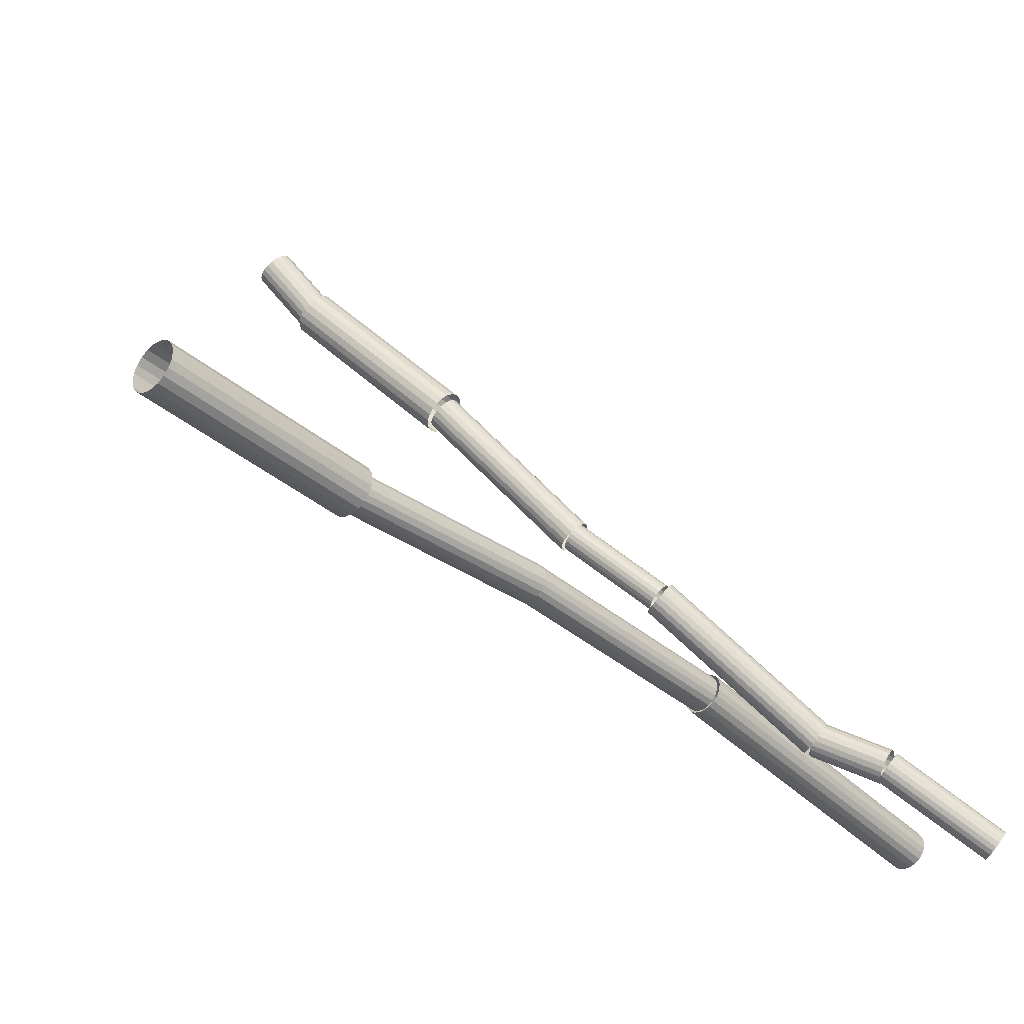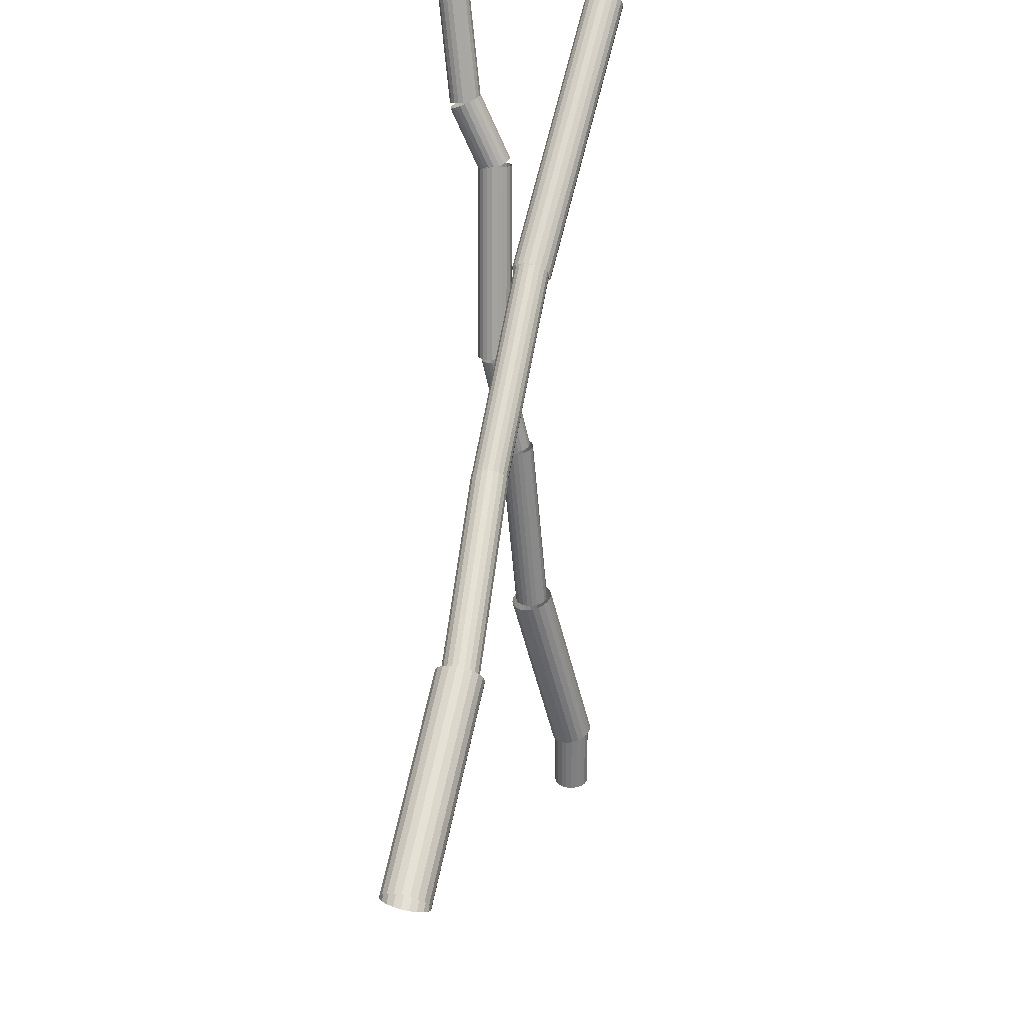
<metadata>
{"format":"obj","ext":"obj","renderer":"f3d","projection":"perspective","resolution":1024,"background":"white","views":[{"elev":47.3,"azim":-19.4,"up":"+Y"},{"elev":55.5,"azim":-125.4,"up":"+Z"}]}
</metadata>
<code>
v -0.1719 0.2007 -0.08721
v 0.001591 -0.004428 -0.01683
v -0.1762 0.1976 -0.08589
v -0.002675 -0.007585 -0.01551
v -0.1802 0.1951 -0.08306
v -0.006679 -0.009999 -0.01268
v -0.1835 0.1937 -0.07899
v -0.01003 -0.01143 -0.008605
v -0.1859 0.1934 -0.07407
v -0.0124 -0.01175 -0.003687
v -0.187 0.1942 -0.06879
v -0.01355 -0.01092 0.001591
v -0.1869 0.1961 -0.06367
v -0.01338 -0.009013 0.006714
v -0.1854 0.1989 -0.0592
v -0.0119 -0.006228 0.01118
v -0.1827 0.2023 -0.05583
v -0.009253 -0.002834 0.01455
v -0.1792 0.206 -0.05388
v -0.005701 0.000838 0.0165
v -0.1751 0.2096 -0.05355
v -0.001591 0.004428 0.01683
v -0.1708 0.2127 -0.05487
v 0.002675 0.007585 0.01551
v -0.1668 0.2151 -0.0577
v 0.006679 0.009999 0.01268
v -0.1635 0.2166 -0.06178
v 0.01003 0.01143 0.008605
v -0.1611 0.2169 -0.06669
v 0.0124 0.01175 0.003687
v -0.1599 0.2161 -0.07197
v 0.01355 0.01092 -0.001591
v -0.1601 0.2142 -0.07709
v 0.01338 0.009013 -0.006714
v -0.1616 0.2114 -0.08156
v 0.0119 0.006228 -0.01118
v -0.1642 0.208 -0.08493
v 0.009253 0.002834 -0.01455
v -0.1678 0.2043 -0.08688
v 0.005701 -0.000838 -0.0165
v -0.1719 0.2007 -0.08721
v 0.001591 -0.004428 -0.01683
v -0.3784 0.2884 -0.5753
v -0.3582 0.2749 -0.5217
v -0.383 0.2874 -0.5738
v -0.3628 0.2739 -0.5202
v -0.3875 0.2879 -0.5719
v -0.3674 0.2744 -0.5184
v -0.3916 0.2899 -0.5699
v -0.3714 0.2764 -0.5163
v -0.3947 0.2932 -0.5679
v -0.3746 0.2797 -0.5144
v -0.3967 0.2973 -0.5662
v -0.3765 0.2838 -0.5126
v -0.3972 0.302 -0.5648
v -0.3771 0.2885 -0.5112
v -0.3963 0.3068 -0.5639
v -0.3761 0.2933 -0.5103
v -0.394 0.3112 -0.5637
v -0.3739 0.2977 -0.5101
v -0.3906 0.3147 -0.564
v -0.3705 0.3013 -0.5105
v -0.3864 0.3171 -0.565
v -0.3662 0.3036 -0.5115
v -0.3818 0.3181 -0.5665
v -0.3616 0.3046 -0.5129
v -0.3772 0.3176 -0.5684
v -0.3571 0.3041 -0.5148
v -0.3732 0.3156 -0.5704
v -0.353 0.3021 -0.5168
v -0.3701 0.3123 -0.5724
v -0.3499 0.2988 -0.5188
v -0.3681 0.3081 -0.5742
v -0.348 0.2947 -0.5206
v -0.3676 0.3034 -0.5756
v -0.3474 0.2899 -0.522
v -0.3685 0.2987 -0.5764
v -0.3483 0.2852 -0.5228
v -0.3708 0.2943 -0.5767
v -0.3506 0.2808 -0.5231
v -0.3742 0.2907 -0.5763
v -0.354 0.2772 -0.5227
v -0.3784 0.2884 -0.5753
v -0.3582 0.2749 -0.5217
v -0.2262 0.251 -0.2211
v -0.1817 0.2436 -0.1419
v -0.2293 0.2497 -0.2194
v -0.1848 0.2423 -0.1403
v -0.2325 0.2495 -0.2176
v -0.1881 0.2422 -0.1385
v -0.2356 0.2505 -0.2158
v -0.1911 0.2432 -0.1367
v -0.2382 0.2526 -0.2141
v -0.1937 0.2452 -0.135
v -0.2401 0.2555 -0.2128
v -0.1956 0.2481 -0.1337
v -0.2411 0.2589 -0.2119
v -0.1966 0.2516 -0.1328
v -0.2411 0.2626 -0.2116
v -0.1966 0.2553 -0.1325
v -0.2401 0.2662 -0.2118
v -0.1956 0.2589 -0.1327
v -0.2382 0.2693 -0.2126
v -0.1937 0.2619 -0.1335
v -0.2355 0.2716 -0.2139
v -0.191 0.2642 -0.1348
v -0.2325 0.2728 -0.2155
v -0.188 0.2655 -0.1364
v -0.2292 0.273 -0.2173
v -0.1847 0.2657 -0.1382
v -0.2261 0.272 -0.2191
v -0.1817 0.2647 -0.14
v -0.2235 0.27 -0.2208
v -0.179 0.2626 -0.1417
v -0.2216 0.2671 -0.2221
v -0.1772 0.2597 -0.143
v -0.2207 0.2636 -0.223
v -0.1762 0.2563 -0.1439
v -0.2207 0.2599 -0.2233
v -0.1762 0.2526 -0.1442
v -0.2217 0.2563 -0.2231
v -0.1772 0.249 -0.144
v -0.2236 0.2533 -0.2223
v -0.1791 0.2459 -0.1432
v -0.2262 0.251 -0.2211
v -0.1817 0.2436 -0.1419
v -0.3044 0.3395 -0.1295
v -0.1721 0.2017 -0.08544
v -0.308 0.3365 -0.1283
v -0.1757 0.1986 -0.08427
v -0.3113 0.3341 -0.1258
v -0.1791 0.1962 -0.08175
v -0.3142 0.3325 -0.1222
v -0.1819 0.1946 -0.07811
v -0.3162 0.332 -0.1178
v -0.1839 0.1941 -0.07372
v -0.3171 0.3326 -0.1131
v -0.1849 0.1947 -0.069
v -0.317 0.3342 -0.1085
v -0.1847 0.1963 -0.06442
v -0.3158 0.3366 -0.1045
v -0.1835 0.1987 -0.06041
v -0.3136 0.3397 -0.1015
v -0.1813 0.2018 -0.05739
v -0.3106 0.3431 -0.09971
v -0.1783 0.2052 -0.05563
v -0.3072 0.3465 -0.0994
v -0.1749 0.2086 -0.05532
v -0.3036 0.3496 -0.1006
v -0.1713 0.2117 -0.05649
v -0.3002 0.352 -0.1031
v -0.1679 0.2141 -0.05901
v -0.2974 0.3535 -0.1067
v -0.1651 0.2157 -0.06265
v -0.2954 0.3541 -0.1111
v -0.1631 0.2162 -0.06704
v -0.2944 0.3535 -0.1158
v -0.1621 0.2156 -0.07176
v -0.2945 0.3519 -0.1204
v -0.1623 0.214 -0.07635
v -0.2958 0.3494 -0.1244
v -0.1635 0.2116 -0.08035
v -0.298 0.3464 -0.1274
v -0.1657 0.2085 -0.08337
v -0.301 0.3429 -0.1292
v -0.1687 0.2051 -0.08513
v -0.3044 0.3395 -0.1295
v -0.1721 0.2017 -0.08544
v -0.4343 0.4612 -0.159
v -0.3047 0.3405 -0.1303
v -0.4378 0.4578 -0.1579
v -0.3081 0.337 -0.1291
v -0.441 0.4549 -0.1553
v -0.3114 0.3341 -0.1266
v -0.4437 0.4529 -0.1516
v -0.3141 0.3321 -0.1228
v -0.4456 0.452 -0.147
v -0.3159 0.3312 -0.1183
v -0.4465 0.4522 -0.1421
v -0.3168 0.3314 -0.1133
v -0.4463 0.4536 -0.1373
v -0.3166 0.3328 -0.1085
v -0.445 0.4559 -0.133
v -0.3154 0.3352 -0.1043
v -0.4428 0.4591 -0.1298
v -0.3132 0.3383 -0.101
v -0.4399 0.4627 -0.1278
v -0.3102 0.3419 -0.09909
v -0.4365 0.4664 -0.1274
v -0.3069 0.3456 -0.09865
v -0.4331 0.4698 -0.1285
v -0.3034 0.3491 -0.09977
v -0.4298 0.4727 -0.1311
v -0.3002 0.3519 -0.1023
v -0.4272 0.4747 -0.1348
v -0.2975 0.3539 -0.1061
v -0.4253 0.4756 -0.1394
v -0.2956 0.3548 -0.1106
v -0.4244 0.4754 -0.1443
v -0.2947 0.3546 -0.1156
v -0.4246 0.474 -0.1491
v -0.2949 0.3533 -0.1204
v -0.4259 0.4717 -0.1534
v -0.2962 0.3509 -0.1246
v -0.428 0.4685 -0.1566
v -0.2984 0.3478 -0.1279
v -0.431 0.4649 -0.1586
v -0.3013 0.3442 -0.1298
v -0.4343 0.4612 -0.159
v -0.3047 0.3405 -0.1303
v -0.5623 0.6015 -0.1943
v -0.4342 0.4605 -0.1639
v -0.5672 0.5974 -0.1929
v -0.4391 0.4564 -0.1625
v -0.5718 0.594 -0.1896
v -0.4436 0.4529 -0.1592
v -0.5755 0.5916 -0.1847
v -0.4473 0.4506 -0.1543
v -0.5781 0.5906 -0.1788
v -0.4499 0.4495 -0.1484
v -0.5792 0.5909 -0.1723
v -0.4511 0.4499 -0.1419
v -0.5789 0.5926 -0.166
v -0.4507 0.4516 -0.1356
v -0.577 0.5955 -0.1604
v -0.4488 0.4545 -0.13
v -0.5738 0.5993 -0.1561
v -0.4457 0.4583 -0.1257
v -0.5696 0.6037 -0.1535
v -0.4415 0.4626 -0.1231
v -0.5649 0.6081 -0.1529
v -0.4367 0.4671 -0.1225
v -0.56 0.6123 -0.1543
v -0.4318 0.4712 -0.1239
v -0.5554 0.6157 -0.1576
v -0.4273 0.4747 -0.1272
v -0.5517 0.618 -0.1624
v -0.4235 0.477 -0.1321
v -0.5491 0.6191 -0.1684
v -0.421 0.4781 -0.138
v -0.548 0.6188 -0.1748
v -0.4198 0.4777 -0.1445
v -0.5483 0.6171 -0.1812
v -0.4202 0.476 -0.1508
v -0.5502 0.6142 -0.1868
v -0.422 0.4731 -0.1564
v -0.5534 0.6103 -0.1911
v -0.4252 0.4693 -0.1607
v -0.5576 0.606 -0.1936
v -0.4294 0.465 -0.1633
v -0.5623 0.6015 -0.1943
v -0.4342 0.4605 -0.1639
v -0.05519 0.1837 0.03182
v 0.005397 0.154 0.1118
v -0.05849 0.1818 0.03361
v 0.002094 0.1521 0.1136
v -0.06193 0.181 0.03595
v -0.001339 0.1513 0.116
v -0.06516 0.1816 0.0386
v -0.004567 0.1519 0.1186
v -0.06786 0.1834 0.0413
v -0.007274 0.1537 0.1213
v -0.06978 0.1862 0.0438
v -0.009196 0.1565 0.1238
v -0.07073 0.1897 0.04584
v -0.01014 0.16 0.1259
v -0.07061 0.1937 0.04722
v -0.01002 0.164 0.1272
v -0.06944 0.1977 0.04782
v -0.008849 0.168 0.1278
v -0.06732 0.2013 0.04757
v -0.006734 0.1716 0.1276
v -0.06448 0.2043 0.04649
v -0.003886 0.1746 0.1265
v -0.06117 0.2062 0.0447
v -0.000584 0.1765 0.1247
v -0.05774 0.2069 0.04236
v 0.002849 0.1772 0.1224
v -0.05451 0.2063 0.03971
v 0.006077 0.1766 0.1197
v -0.0518 0.2046 0.03701
v 0.008784 0.1749 0.117
v -0.04988 0.2018 0.03451
v 0.01071 0.1721 0.1145
v -0.04894 0.1982 0.03247
v 0.01165 0.1685 0.1125
v -0.04906 0.1942 0.03109
v 0.01153 0.1645 0.1111
v -0.05023 0.1902 0.03049
v 0.01036 0.1605 0.1105
v -0.05235 0.1866 0.03075
v 0.008244 0.1569 0.1108
v -0.05519 0.1837 0.03182
v 0.005397 0.154 0.1118
v -0.0931 0.1813 -0.01207
v -0.05245 0.1833 0.03297
v -0.09584 0.1788 -0.009484
v -0.05519 0.1808 0.03555
v -0.09904 0.1776 -0.006545
v -0.05839 0.1797 0.03849
v -0.1024 0.1779 -0.003541
v -0.06173 0.1799 0.04149
v -0.1055 0.1795 -0.000766
v -0.06488 0.1815 0.04427
v -0.1082 0.1823 0.001508
v -0.06754 0.1843 0.04654
v -0.1101 0.1861 0.003059
v -0.06945 0.1881 0.04809
v -0.1111 0.1904 0.003735
v -0.07041 0.1924 0.04877
v -0.111 0.1949 0.00347
v -0.07034 0.1969 0.0485
v -0.1099 0.1991 0.00229
v -0.06924 0.2011 0.04732
v -0.1079 0.2026 0.000309
v -0.06722 0.2046 0.04535
v -0.1051 0.2051 -0.002277
v -0.06448 0.2071 0.04276
v -0.1019 0.2062 -0.005215
v -0.06128 0.2082 0.03982
v -0.09859 0.206 -0.008219
v -0.05794 0.208 0.03682
v -0.09544 0.2044 -0.01099
v -0.05479 0.2064 0.03404
v -0.09278 0.2016 -0.01327
v -0.05213 0.2036 0.03177
v -0.09087 0.1978 -0.01482
v -0.05022 0.1998 0.03022
v -0.08991 0.1935 -0.0155
v -0.04926 0.1955 0.02954
v -0.08998 0.189 -0.01523
v -0.04933 0.191 0.02981
v -0.09108 0.1848 -0.01405
v -0.05043 0.1868 0.03098
v -0.0931 0.1813 -0.01207
v -0.05245 0.1833 0.03297
v -0.1821 0.2424 -0.1465
v -0.09622 0.1804 -0.01403
v -0.186 0.2407 -0.1448
v -0.1001 0.1787 -0.01231
v -0.19 0.2402 -0.1424
v -0.1041 0.1782 -0.009967
v -0.1936 0.2411 -0.1397
v -0.1077 0.1791 -0.007219
v -0.1965 0.2433 -0.1368
v -0.1105 0.1813 -0.004341
v -0.1984 0.2465 -0.1341
v -0.1125 0.1845 -0.001613
v -0.1991 0.2504 -0.1318
v -0.1132 0.1884 0.000697
v -0.1986 0.2547 -0.1301
v -0.1127 0.1927 0.002363
v -0.1969 0.2588 -0.1293
v -0.111 0.1969 0.003223
v -0.1941 0.2626 -0.1293
v -0.1082 0.2006 0.003191
v -0.1907 0.2654 -0.1302
v -0.1048 0.2034 0.002271
v -0.1868 0.2672 -0.1319
v -0.1008 0.2052 0.000553
v -0.1828 0.2676 -0.1343
v -0.09691 0.2056 -0.001794
v -0.1792 0.2667 -0.137
v -0.09331 0.2047 -0.004542
v -0.1763 0.2646 -0.1399
v -0.09042 0.2026 -0.00742
v -0.1744 0.2614 -0.1426
v -0.08852 0.1994 -0.01015
v -0.1737 0.2575 -0.1449
v -0.08779 0.1955 -0.01246
v -0.1742 0.2532 -0.1466
v -0.0883 0.1912 -0.01412
v -0.1759 0.249 -0.1475
v -0.09 0.187 -0.01498
v -0.1786 0.2453 -0.1474
v -0.09273 0.1833 -0.01495
v -0.1821 0.2424 -0.1465
v -0.09622 0.1804 -0.01403
v -0.2905 0.2767 -0.3674
v -0.2265 0.2483 -0.2219
v -0.2946 0.2755 -0.3658
v -0.2306 0.2471 -0.2204
v -0.2987 0.2758 -0.364
v -0.2347 0.2474 -0.2185
v -0.3024 0.2774 -0.362
v -0.2384 0.249 -0.2166
v -0.3054 0.2802 -0.3602
v -0.2414 0.2518 -0.2147
v -0.3074 0.284 -0.3586
v -0.2434 0.2555 -0.2131
v -0.3081 0.2883 -0.3574
v -0.2441 0.2598 -0.2119
v -0.3076 0.2927 -0.3568
v -0.2436 0.2643 -0.2113
v -0.3058 0.2968 -0.3568
v -0.2418 0.2684 -0.2113
v -0.3029 0.3003 -0.3573
v -0.2389 0.2719 -0.2119
v -0.2993 0.3027 -0.3585
v -0.2353 0.2743 -0.213
v -0.2952 0.3038 -0.3601
v -0.2312 0.2754 -0.2146
v -0.2911 0.3036 -0.3619
v -0.2271 0.2751 -0.2164
v -0.2874 0.3019 -0.3639
v -0.2233 0.2735 -0.2184
v -0.2844 0.2991 -0.3657
v -0.2204 0.2707 -0.2203
v -0.2824 0.2954 -0.3673
v -0.2184 0.267 -0.2219
v -0.2817 0.2911 -0.3685
v -0.2176 0.2627 -0.223
v -0.2822 0.2867 -0.3691
v -0.2182 0.2582 -0.2236
v -0.284 0.2825 -0.3691
v -0.22 0.2541 -0.2237
v -0.2869 0.2791 -0.3686
v -0.2229 0.2507 -0.2231
v -0.2905 0.2767 -0.3674
v -0.2265 0.2483 -0.2219
v -0.3554 0.2722 -0.5195
v -0.288 0.2727 -0.3659
v -0.3605 0.2708 -0.5173
v -0.2932 0.2712 -0.3636
v -0.3659 0.2711 -0.5149
v -0.2985 0.2715 -0.3613
v -0.3708 0.2732 -0.5128
v -0.3035 0.2736 -0.3591
v -0.3749 0.2769 -0.511
v -0.3076 0.2773 -0.3573
v -0.3778 0.2818 -0.5097
v -0.3105 0.2822 -0.3561
v -0.3792 0.2874 -0.5091
v -0.3118 0.2878 -0.3555
v -0.3789 0.2932 -0.5093
v -0.3115 0.2936 -0.3557
v -0.3769 0.2986 -0.5102
v -0.3096 0.2991 -0.3565
v -0.3736 0.3031 -0.5116
v -0.3062 0.3036 -0.358
v -0.3691 0.3063 -0.5136
v -0.3017 0.3067 -0.36
v -0.3639 0.3077 -0.5159
v -0.2966 0.3082 -0.3623
v -0.3586 0.3074 -0.5182
v -0.2913 0.3078 -0.3646
v -0.3537 0.3053 -0.5204
v -0.2863 0.3057 -0.3668
v -0.3495 0.3016 -0.5222
v -0.2822 0.302 -0.3686
v -0.3467 0.2967 -0.5234
v -0.2793 0.2971 -0.3698
v -0.3453 0.2911 -0.524
v -0.278 0.2915 -0.3704
v -0.3456 0.2853 -0.5239
v -0.2783 0.2857 -0.3702
v -0.3475 0.2799 -0.523
v -0.2802 0.2803 -0.3694
v -0.3509 0.2754 -0.5215
v -0.2836 0.2758 -0.3679
v -0.3554 0.2722 -0.5195
v -0.288 0.2727 -0.3659
g groupWood
f 1 2 3
f 2 4 3
f 3 4 5
f 4 6 5
f 5 6 7
f 6 8 7
f 7 8 9
f 8 10 9
f 9 10 11
f 10 12 11
f 11 12 13
f 12 14 13
f 13 14 15
f 14 16 15
f 15 16 17
f 16 18 17
f 17 18 19
f 18 20 19
f 19 20 21
f 20 22 21
f 21 22 23
f 22 24 23
f 23 24 25
f 24 26 25
f 25 26 27
f 26 28 27
f 27 28 29
f 28 30 29
f 29 30 31
f 30 32 31
f 31 32 33
f 32 34 33
f 33 34 35
f 34 36 35
f 35 36 37
f 36 38 37
f 37 38 39
f 38 40 39
f 39 40 41
f 40 42 41
f 43 44 45
f 44 46 45
f 45 46 47
f 46 48 47
f 47 48 49
f 48 50 49
f 49 50 51
f 50 52 51
f 51 52 53
f 52 54 53
f 53 54 55
f 54 56 55
f 55 56 57
f 56 58 57
f 57 58 59
f 58 60 59
f 59 60 61
f 60 62 61
f 61 62 63
f 62 64 63
f 63 64 65
f 64 66 65
f 65 66 67
f 66 68 67
f 67 68 69
f 68 70 69
f 69 70 71
f 70 72 71
f 71 72 73
f 72 74 73
f 73 74 75
f 74 76 75
f 75 76 77
f 76 78 77
f 77 78 79
f 78 80 79
f 79 80 81
f 80 82 81
f 81 82 83
f 82 84 83
f 85 86 87
f 86 88 87
f 87 88 89
f 88 90 89
f 89 90 91
f 90 92 91
f 91 92 93
f 92 94 93
f 93 94 95
f 94 96 95
f 95 96 97
f 96 98 97
f 97 98 99
f 98 100 99
f 99 100 101
f 100 102 101
f 101 102 103
f 102 104 103
f 103 104 105
f 104 106 105
f 105 106 107
f 106 108 107
f 107 108 109
f 108 110 109
f 109 110 111
f 110 112 111
f 111 112 113
f 112 114 113
f 113 114 115
f 114 116 115
f 115 116 117
f 116 118 117
f 117 118 119
f 118 120 119
f 119 120 121
f 120 122 121
f 121 122 123
f 122 124 123
f 123 124 125
f 124 126 125
f 127 128 129
f 128 130 129
f 129 130 131
f 130 132 131
f 131 132 133
f 132 134 133
f 133 134 135
f 134 136 135
f 135 136 137
f 136 138 137
f 137 138 139
f 138 140 139
f 139 140 141
f 140 142 141
f 141 142 143
f 142 144 143
f 143 144 145
f 144 146 145
f 145 146 147
f 146 148 147
f 147 148 149
f 148 150 149
f 149 150 151
f 150 152 151
f 151 152 153
f 152 154 153
f 153 154 155
f 154 156 155
f 155 156 157
f 156 158 157
f 157 158 159
f 158 160 159
f 159 160 161
f 160 162 161
f 161 162 163
f 162 164 163
f 163 164 165
f 164 166 165
f 165 166 167
f 166 168 167
f 169 170 171
f 170 172 171
f 171 172 173
f 172 174 173
f 173 174 175
f 174 176 175
f 175 176 177
f 176 178 177
f 177 178 179
f 178 180 179
f 179 180 181
f 180 182 181
f 181 182 183
f 182 184 183
f 183 184 185
f 184 186 185
f 185 186 187
f 186 188 187
f 187 188 189
f 188 190 189
f 189 190 191
f 190 192 191
f 191 192 193
f 192 194 193
f 193 194 195
f 194 196 195
f 195 196 197
f 196 198 197
f 197 198 199
f 198 200 199
f 199 200 201
f 200 202 201
f 201 202 203
f 202 204 203
f 203 204 205
f 204 206 205
f 205 206 207
f 206 208 207
f 207 208 209
f 208 210 209
f 211 212 213
f 212 214 213
f 213 214 215
f 214 216 215
f 215 216 217
f 216 218 217
f 217 218 219
f 218 220 219
f 219 220 221
f 220 222 221
f 221 222 223
f 222 224 223
f 223 224 225
f 224 226 225
f 225 226 227
f 226 228 227
f 227 228 229
f 228 230 229
f 229 230 231
f 230 232 231
f 231 232 233
f 232 234 233
f 233 234 235
f 234 236 235
f 235 236 237
f 236 238 237
f 237 238 239
f 238 240 239
f 239 240 241
f 240 242 241
f 241 242 243
f 242 244 243
f 243 244 245
f 244 246 245
f 245 246 247
f 246 248 247
f 247 248 249
f 248 250 249
f 249 250 251
f 250 252 251
f 253 254 255
f 254 256 255
f 255 256 257
f 256 258 257
f 257 258 259
f 258 260 259
f 259 260 261
f 260 262 261
f 261 262 263
f 262 264 263
f 263 264 265
f 264 266 265
f 265 266 267
f 266 268 267
f 267 268 269
f 268 270 269
f 269 270 271
f 270 272 271
f 271 272 273
f 272 274 273
f 273 274 275
f 274 276 275
f 275 276 277
f 276 278 277
f 277 278 279
f 278 280 279
f 279 280 281
f 280 282 281
f 281 282 283
f 282 284 283
f 283 284 285
f 284 286 285
f 285 286 287
f 286 288 287
f 287 288 289
f 288 290 289
f 289 290 291
f 290 292 291
f 291 292 293
f 292 294 293
f 295 296 297
f 296 298 297
f 297 298 299
f 298 300 299
f 299 300 301
f 300 302 301
f 301 302 303
f 302 304 303
f 303 304 305
f 304 306 305
f 305 306 307
f 306 308 307
f 307 308 309
f 308 310 309
f 309 310 311
f 310 312 311
f 311 312 313
f 312 314 313
f 313 314 315
f 314 316 315
f 315 316 317
f 316 318 317
f 317 318 319
f 318 320 319
f 319 320 321
f 320 322 321
f 321 322 323
f 322 324 323
f 323 324 325
f 324 326 325
f 325 326 327
f 326 328 327
f 327 328 329
f 328 330 329
f 329 330 331
f 330 332 331
f 331 332 333
f 332 334 333
f 333 334 335
f 334 336 335
f 337 338 339
f 338 340 339
f 339 340 341
f 340 342 341
f 341 342 343
f 342 344 343
f 343 344 345
f 344 346 345
f 345 346 347
f 346 348 347
f 347 348 349
f 348 350 349
f 349 350 351
f 350 352 351
f 351 352 353
f 352 354 353
f 353 354 355
f 354 356 355
f 355 356 357
f 356 358 357
f 357 358 359
f 358 360 359
f 359 360 361
f 360 362 361
f 361 362 363
f 362 364 363
f 363 364 365
f 364 366 365
f 365 366 367
f 366 368 367
f 367 368 369
f 368 370 369
f 369 370 371
f 370 372 371
f 371 372 373
f 372 374 373
f 373 374 375
f 374 376 375
f 375 376 377
f 376 378 377
f 379 380 381
f 380 382 381
f 381 382 383
f 382 384 383
f 383 384 385
f 384 386 385
f 385 386 387
f 386 388 387
f 387 388 389
f 388 390 389
f 389 390 391
f 390 392 391
f 391 392 393
f 392 394 393
f 393 394 395
f 394 396 395
f 395 396 397
f 396 398 397
f 397 398 399
f 398 400 399
f 399 400 401
f 400 402 401
f 401 402 403
f 402 404 403
f 403 404 405
f 404 406 405
f 405 406 407
f 406 408 407
f 407 408 409
f 408 410 409
f 409 410 411
f 410 412 411
f 411 412 413
f 412 414 413
f 413 414 415
f 414 416 415
f 415 416 417
f 416 418 417
f 417 418 419
f 418 420 419
f 421 422 423
f 422 424 423
f 423 424 425
f 424 426 425
f 425 426 427
f 426 428 427
f 427 428 429
f 428 430 429
f 429 430 431
f 430 432 431
f 431 432 433
f 432 434 433
f 433 434 435
f 434 436 435
f 435 436 437
f 436 438 437
f 437 438 439
f 438 440 439
f 439 440 441
f 440 442 441
f 441 442 443
f 442 444 443
f 443 444 445
f 444 446 445
f 445 446 447
f 446 448 447
f 447 448 449
f 448 450 449
f 449 450 451
f 450 452 451
f 451 452 453
f 452 454 453
f 453 454 455
f 454 456 455
f 455 456 457
f 456 458 457
f 457 458 459
f 458 460 459
f 459 460 461
f 460 462 461

</code>
